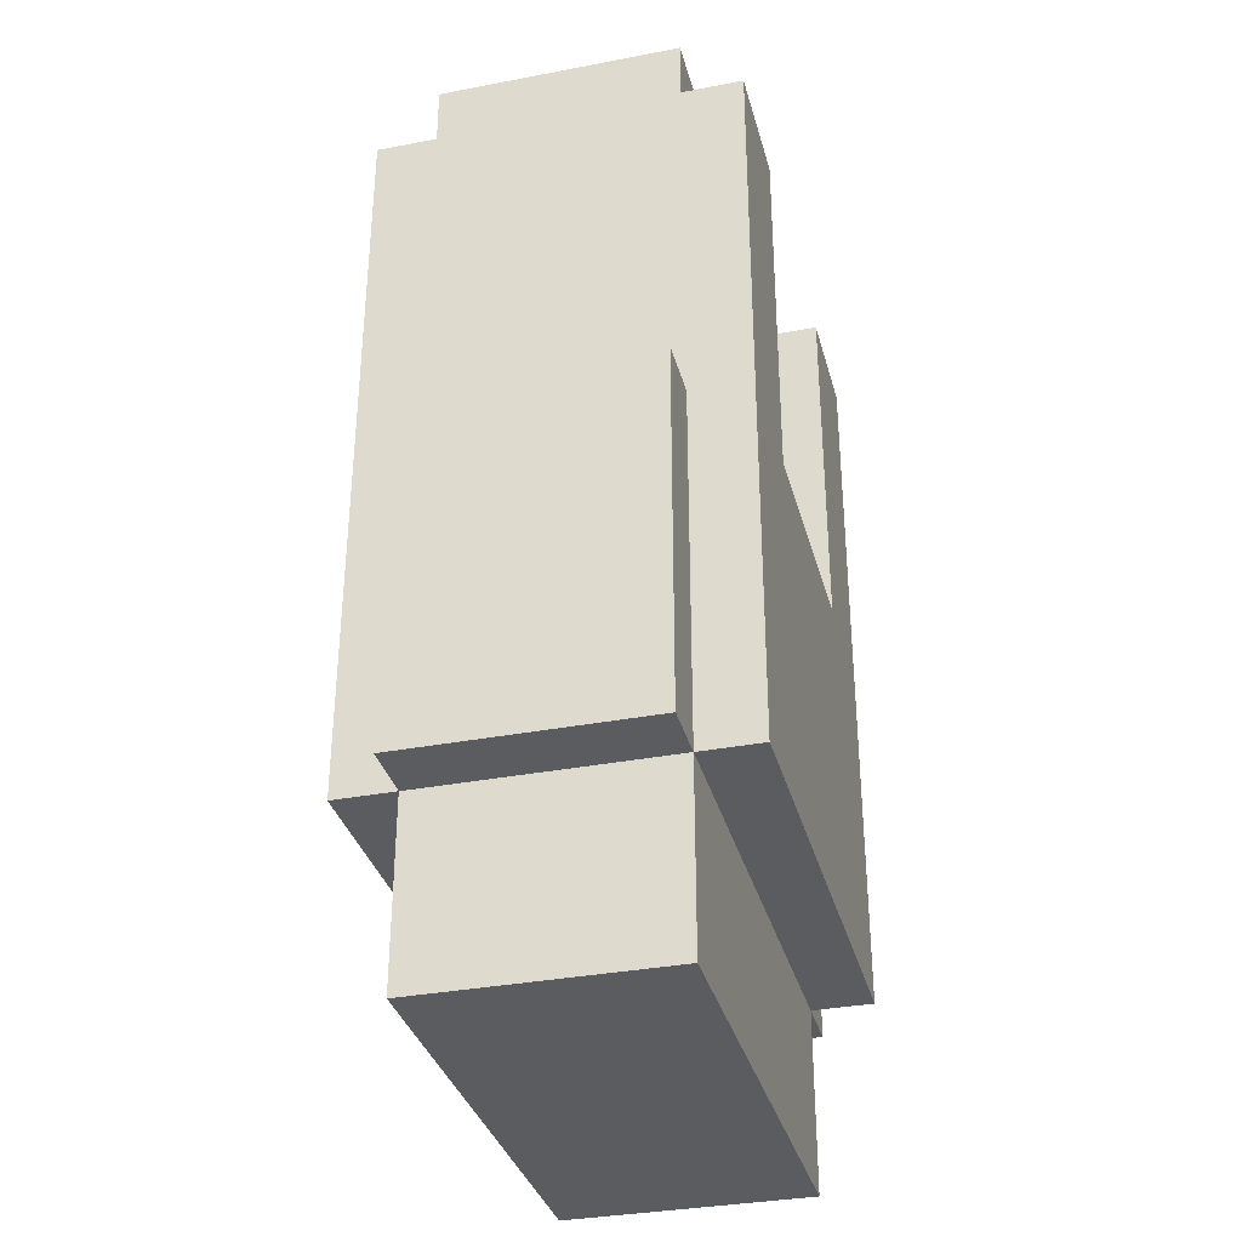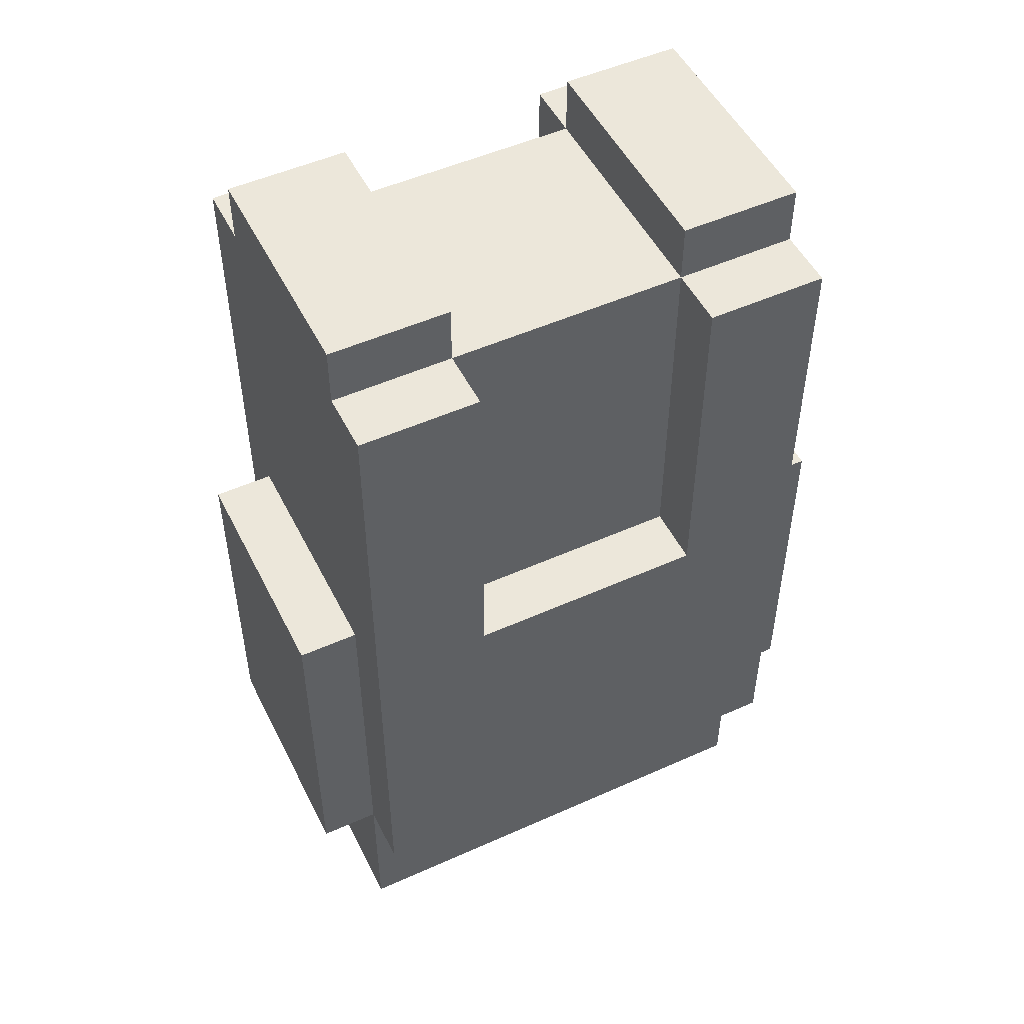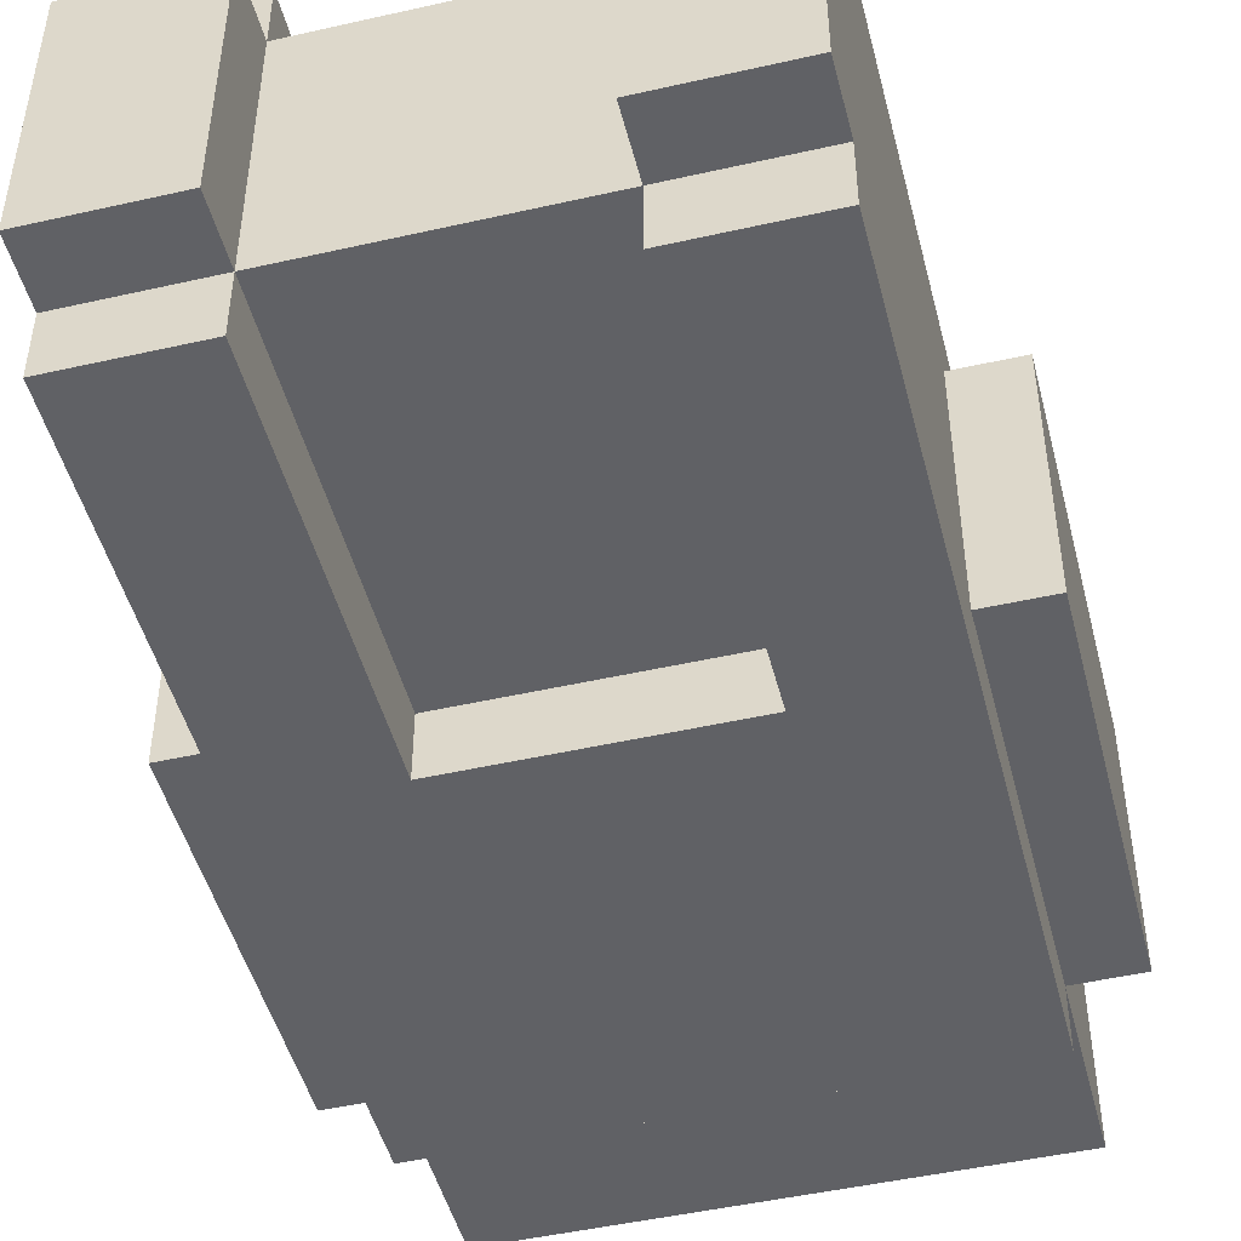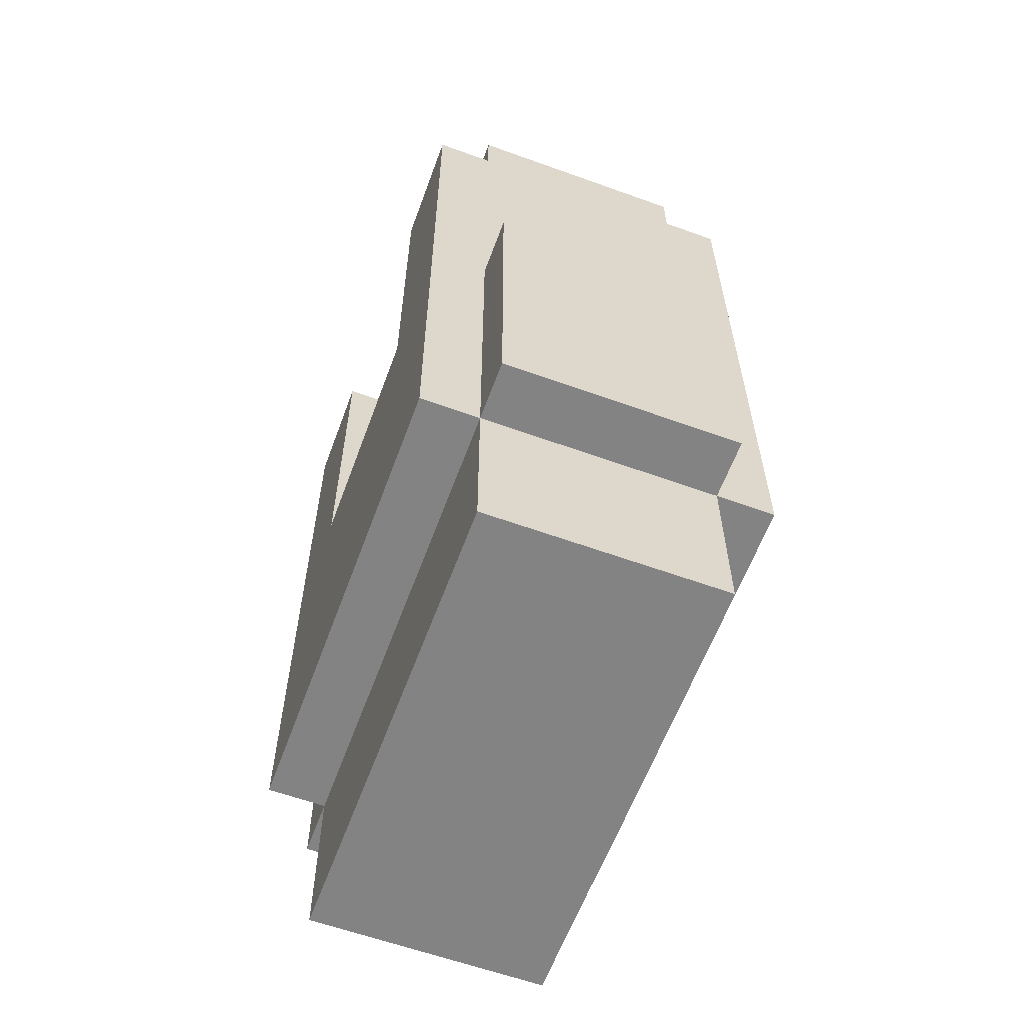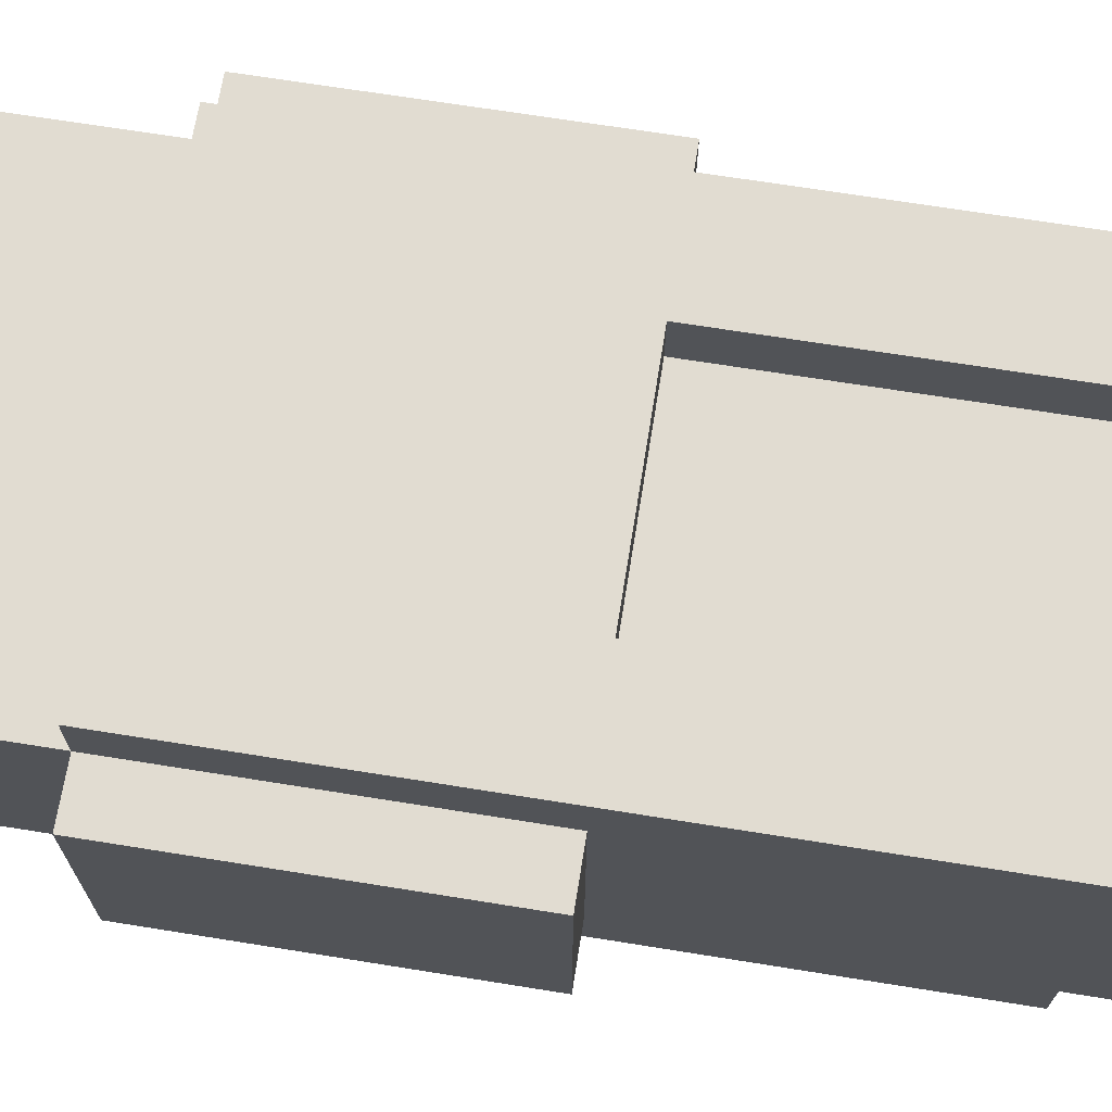
<metadata>
{"format":"obj","ext":"obj","renderer":"f3d","projection":"perspective","resolution":1024,"background":"white","views":[{"elev":-34.1,"azim":104.5,"up":"+Y"},{"elev":50.8,"azim":153.9,"up":"+Y"},{"elev":-47.8,"azim":-165.7,"up":"+Z"},{"elev":-61.0,"azim":-110.2,"up":"+Y"},{"elev":69.2,"azim":99.1,"up":"+Z"}]}
</metadata>
<code>
o body.001
v 0.3 2.3 0.3
v -0.1 2.3 0.3
v -0.3 2.3 0.3
v 0.4 2.4 0.3
v 0.3 2.4 0.3
v 0.2 2.4 0.3
v -0.1 2.4 0.3
v -0.3 2.4 0.3
v -0.4 2.4 0.3
v 0.4 2.5 0.3
v 0.3 2.5 0.3
v 0.2 2.5 0.3
v -0.3 2.5 0.3
v -0.4 2.5 0.3
v 0.4 2.6 0.3
v 0.3 2.6 0.3
v 0.1 2.6 0.3
v -0.1 2.6 0.3
v 0.3 2.7 0.3
v 0.1 2.7 0.3
v -0.1 2.7 0.3
v 0.4 2.8 0.3
v 0.3 2.8 0.3
v -0.1 2.8 0.3
v -0.3 2.8 0.3
v 0.4 2.9 0.3
v 0.3 2.9 0.3
v 0.2 2.9 0.3
v -0.3 2.9 0.3
v -0.4 2.9 0.3
v -0.3 3 0.3
v -0.4 3 0.3
v -0.3 3.1 0.3
v -0.4 3.1 0.3
v -0.3 3.2 0.3
v 0.4 3.3 0.3
v 0.3 3.3 0.3
v -0.3 3.3 0.3
v -0.4 3.3 0.3
v 0.3 3.4 0.3
v -0.2 3.4 0.3
v -0.4 3.4 0.3
v 0.1 2.1 0.2
v -0.1 2.1 0.2
v -0.3 2.1 0.2
v -0.4 2.1 0.2
v 0.1 2.2 0.2
v -0.1 2.2 0.2
v -0.4 2.2 0.2
v 0.3 2.3 0.2
v 0.5 2.4 0.2
v 0.5 2.5 0.2
v 0.4 2.6 0.2
v -0.4 2.6 0.2
v -0 2.9 0.2
v -0.1 2.9 0.2
v 0.2 3 0.2
v -0 3 0.2
v -0 3.1 0.2
v 0.1 3.2 0.2
v -0 3.2 0.2
v -0.2 3.2 0.2
v 0.1 3.3 0.2
v -0.2 3.5 0.2
v 0.4 2 -0.2
v -0.2 2 -0.2
v -0.2 2.1 -0.2
v -0.4 2.1 -0.2
v 0.1 2.2 -0.2
v -0.2 2.2 -0.2
v -0.3 2.2 -0.2
v 0.3 2.3 -0.2
v 0.1 2.3 -0.2
v -0.2 2.3 -0.2
v -0.3 2.3 -0.2
v -0.5 2.3 -0.2
v -0.5 2.7 -0.2
v -0 2.9 -0.2
v -0.4 2.9 -0.2
v -0.5 2.9 -0.2
v -0.1 3 -0.2
v 0.1 3.3 -0.2
v -0.1 3.3 -0.2
v 0.1 3.4 -0.2
v -0.1 3.4 -0.2
v 0.4 3.5 -0.2
v 0.2 3.5 -0.2
v 0.4 3.6 -0.2
v -0.2 3.6 -0.2
v 0.3 2.3 -0.3
v 0.3 2.4 -0.3
v 0.1 2.4 -0.3
v 0.3 2.6 -0.3
v 0.2 2.6 -0.3
v -0 2.6 -0.3
v 0.3 2.7 -0.3
v 0.2 2.7 -0.3
v -0 2.7 -0.3
v -0.1 2.7 -0.3
v -0.3 2.7 -0.3
v -0.4 2.7 -0.3
v 0.3 2.8 -0.3
v -0 2.8 -0.3
v -0.1 2.8 -0.3
v -0.3 2.8 -0.3
v 0.3 2.9 -0.3
v 0.2 2.9 -0.3
v -0.2 2.9 -0.3
v 0.5 2.3 0.2
v 0.5 2.6 0.2
v 0.5 2.8 0.2
v 0.5 2.5 0.1
v 0.5 2.6 0.1
v 0.5 2.8 -0
v 0.5 2.3 -0.1
v 0.5 2.4 -0.1
v 0.5 2.5 -0.1
v 0.5 2.6 -0.1
v 0.5 2.3 -0.2
v 0.5 2.9 -0.2
v 0.4 3.4 0.3
v 0.4 3.5 0.3
v 0.4 2 0.2
v 0.4 2.1 0.2
v 0.4 2.2 0.2
v 0.4 2.3 0.2
v 0.4 2.4 0.2
v 0.4 2.5 0.2
v 0.4 2.8 0.2
v 0.4 3.5 0.2
v 0.4 2.9 -0
v 0.4 3 -0
v 0.4 3.1 -0
v 0.4 3.3 -0
v 0.4 3.4 -0
v 0.4 3.5 -0
v 0.4 3.1 -0.1
v 0.4 3.2 -0.1
v 0.4 3.4 -0.1
v 0.4 3.5 -0.1
v 0.4 2.1 -0.2
v 0.4 2.2 -0.2
v 0.4 2.3 -0.2
v 0.4 3 -0.2
v 0.4 3.1 -0.2
v 0.4 3.2 -0.2
v 0.4 2.3 -0.3
v -0.2 2.9 0.3
v -0.2 3.5 0.3
v -0.2 2.9 0.2
v -0.2 3.3 0.2
v -0.2 3.4 0.2
v -0.2 2.9 -0.2
v -0.2 3.5 -0.2
v -0.2 3.5 -0.3
v 0.2 2.9 0.2
v 0.2 3.1 0.2
v 0.2 3.2 0.2
v 0.2 3 -0.2
v 0.2 3.5 -0.3
v -0.4 2.6 0.3
v -0.4 2.7 0.3
v -0.4 3.2 0.3
v -0.4 3.5 0.3
v -0.4 2.4 0.2
v -0.4 2.5 0.2
v -0.4 2.7 0.2
v -0.4 3.2 0.1
v -0.4 3.3 0.1
v -0.4 3.4 0.1
v -0.4 3.5 0.1
v -0.4 2 0
v -0.4 2.1 0
v -0.4 2.9 0
v -0.4 3 0
v -0.4 3.1 0
v -0.4 3.4 0
v -0.4 3.5 0
v -0.4 2 -0.1
v -0.4 2.1 -0.1
v -0.4 2.2 -0.1
v -0.4 2.3 -0.1
v -0.4 3.1 -0.1
v -0.4 3.2 -0.1
v -0.4 2 -0.2
v -0.4 2.2 -0.2
v -0.4 2.3 -0.2
v -0.4 2.6 -0.2
v -0.4 2.7 -0.2
v -0.4 3.1 -0.2
v -0.4 3.2 -0.2
v -0.4 3.4 -0.2
v -0.4 2.3 -0.3
v -0.4 2.6 -0.3
v -0.4 3.5 -0.3
v -0.5 2.3 0.2
v -0.5 2.4 0.2
v -0.5 2.5 0.2
v -0.5 2.6 0.2
v -0.5 2.7 0.2
v -0.5 2.9 0.2
v -0.5 2.4 0.1
v -0.5 2.5 0.1
v -0.5 2.6 0.1
v -0.5 2.7 0.1
v -0.5 2.6 -0.1
v -0.5 2.7 -0.1
v -0.5 2.6 -0.2
v -0.2 2 -0.1
v -0.3 2 0.2
v -0.3 2 0
v -0.4 2 0.2
v 0.4 2.3 0.3
v 0.4 2.3 -0.1
v 0.1 2.3 -0.3
v -0.1 2.3 0.2
v -0.3 2.3 0.2
v -0.4 2.3 0.3
v -0.4 2.3 0.2
v 0.5 2.9 0.2
v 0.5 2.9 -0
v 0.4 2.9 0.2
v 0.4 2.9 -0.2
v 0.2 2.9 -0.2
v -0 2.9 -0.3
v -0.1 2.9 0.3
v -0.1 2.9 -0.2
v -0.4 2.9 0.2
v 0.4 3.5 -0.3
v 0.2 3.5 0.3
v 0.2 3.5 0.2
v -0.4 3.5 0.2
v -0.4 3.5 -0.2
v 0.4 3.6 0.2
v 0.2 3.6 0.2
v 0.2 3.6 -0.2
v -0.2 3.6 0.2
v -0.4 3.6 0.2
v -0.4 3.6 -0.2
f 4 1 213
f 5 2 1
f 5 1 4
f 6 2 5
f 7 3 2
f 7 2 6
f 8 218 3
f 8 3 7
f 9 218 8
f 10 5 4
f 11 6 5
f 11 5 10
f 12 7 6
f 12 6 11
f 12 8 7
f 13 9 8
f 13 8 12
f 14 9 13
f 15 11 10
f 16 12 11
f 16 11 15
f 16 13 12
f 16 14 13
f 17 14 16
f 18 14 17
f 161 14 18
f 19 16 15
f 19 17 16
f 20 18 17
f 20 17 19
f 21 161 18
f 21 18 20
f 162 161 21
f 22 20 19
f 22 19 15
f 22 162 21
f 22 21 20
f 23 162 22
f 24 162 23
f 25 162 24
f 26 23 22
f 27 24 23
f 27 23 26
f 28 24 27
f 226 25 24
f 226 24 28
f 148 25 226
f 29 162 25
f 29 25 148
f 30 162 29
f 31 30 29
f 31 29 148
f 32 30 31
f 33 31 148
f 33 32 31
f 34 32 33
f 35 33 148
f 35 34 33
f 163 34 35
f 36 28 27
f 36 27 26
f 37 28 36
f 38 163 35
f 38 35 148
f 39 163 38
f 121 37 36
f 40 28 37
f 40 37 121
f 41 38 148
f 41 39 38
f 42 39 41
f 122 40 121
f 230 28 40
f 230 40 122
f 149 42 41
f 164 42 149
f 124 210 123
f 43 210 124
f 44 210 43
f 45 212 210
f 45 210 44
f 46 212 45
f 125 43 124
f 47 44 43
f 47 43 125
f 48 45 44
f 48 44 47
f 48 46 45
f 49 46 48
f 126 47 125
f 126 48 47
f 126 49 48
f 50 49 126
f 216 49 50
f 217 49 216
f 219 49 217
f 51 126 109
f 127 126 51
f 165 196 219
f 197 196 165
f 52 127 51
f 128 127 52
f 166 197 165
f 198 197 166
f 110 128 52
f 53 128 110
f 54 198 166
f 199 198 54
f 167 199 54
f 200 199 167
f 111 53 110
f 129 53 111
f 220 129 111
f 222 129 220
f 228 200 167
f 201 200 228
f 57 55 156
f 58 150 56
f 58 55 57
f 58 56 55
f 157 58 57
f 59 150 58
f 59 58 157
f 158 59 157
f 60 59 158
f 61 150 59
f 61 59 60
f 62 150 61
f 63 60 158
f 63 61 60
f 63 62 61
f 151 62 63
f 152 151 63
f 231 63 158
f 231 152 63
f 64 152 231
f 234 231 130
f 235 231 234
f 237 232 64
f 238 232 237
f 65 66 141
f 66 185 67
f 141 66 67
f 67 185 68
f 141 67 142
f 67 68 142
f 142 68 69
f 69 68 70
f 70 68 71
f 71 68 186
f 142 69 143
f 143 69 72
f 69 70 73
f 72 69 73
f 70 71 74
f 73 70 74
f 71 186 75
f 74 71 75
f 75 186 187
f 187 76 188
f 188 76 208
f 188 208 189
f 189 208 77
f 119 143 120
f 120 143 223
f 189 77 79
f 79 77 80
f 224 78 159
f 78 227 159
f 227 153 81
f 159 227 81
f 159 81 82
f 81 153 83
f 82 81 83
f 159 82 84
f 82 83 84
f 83 153 85
f 84 83 85
f 159 84 87
f 84 85 87
f 85 153 154
f 87 85 154
f 86 87 88
f 88 87 236
f 154 233 89
f 89 233 239
f 147 90 91
f 90 215 91
f 215 193 92
f 91 215 92
f 147 91 93
f 91 92 93
f 93 92 94
f 92 193 95
f 94 92 95
f 95 193 194
f 93 94 96
f 147 93 96
f 94 95 97
f 96 94 97
f 95 194 98
f 97 95 98
f 98 194 99
f 99 194 100
f 100 194 101
f 96 97 102
f 147 96 102
f 97 98 102
f 98 99 102
f 102 99 103
f 99 100 104
f 103 99 104
f 100 101 105
f 104 100 105
f 102 103 106
f 147 102 106
f 106 103 107
f 103 104 225
f 107 103 225
f 104 105 225
f 225 105 108
f 106 107 229
f 147 106 229
f 229 107 160
f 108 105 155
f 105 101 195
f 155 105 195
f 112 52 51
f 112 110 52
f 113 111 110
f 113 110 112
f 114 220 111
f 114 111 113
f 221 220 114
f 115 51 109
f 116 112 51
f 116 51 115
f 117 113 112
f 117 112 116
f 118 114 113
f 118 113 117
f 118 221 114
f 119 116 115
f 119 117 116
f 119 118 117
f 120 221 118
f 120 118 119
f 126 4 213
f 127 10 4
f 127 4 126
f 128 15 10
f 128 10 127
f 53 22 15
f 53 15 128
f 129 26 22
f 129 22 53
f 222 36 26
f 222 26 129
f 130 122 121
f 131 36 222
f 132 36 131
f 133 36 132
f 134 121 36
f 134 36 133
f 135 234 130
f 135 121 134
f 135 130 121
f 136 234 135
f 214 126 125
f 137 134 133
f 137 133 132
f 137 135 134
f 138 135 137
f 139 136 135
f 139 135 138
f 140 234 136
f 140 136 139
f 65 124 123
f 141 125 124
f 141 124 65
f 142 214 125
f 142 125 141
f 143 214 142
f 223 132 131
f 144 137 132
f 144 132 223
f 145 138 137
f 145 137 144
f 146 139 138
f 146 138 145
f 146 140 139
f 86 234 140
f 86 140 146
f 88 234 86
f 147 145 144
f 147 86 146
f 147 223 143
f 147 146 145
f 147 144 223
f 229 86 147
f 150 41 148
f 62 41 150
f 151 41 62
f 152 149 41
f 152 41 151
f 64 149 152
f 154 237 64
f 89 237 154
f 108 154 153
f 155 154 108
f 28 230 156
f 156 230 57
f 57 230 157
f 157 230 158
f 158 230 231
f 231 235 87
f 87 235 236
f 224 159 107
f 159 87 107
f 107 87 160
f 218 9 219
f 9 14 165
f 219 9 165
f 14 161 166
f 165 14 166
f 161 162 54
f 166 161 54
f 162 30 167
f 54 162 167
f 30 32 228
f 167 30 228
f 42 164 232
f 34 163 168
f 163 39 168
f 39 42 169
f 168 39 169
f 42 232 170
f 169 42 170
f 232 238 171
f 170 232 171
f 212 46 172
f 46 49 173
f 172 46 173
f 228 32 174
f 32 34 175
f 174 32 175
f 169 170 176
f 175 34 176
f 168 169 176
f 34 168 176
f 170 171 176
f 176 171 177
f 171 238 178
f 177 171 178
f 172 173 179
f 173 49 180
f 179 173 180
f 49 219 181
f 180 49 181
f 181 219 182
f 174 175 183
f 176 177 183
f 175 176 183
f 183 177 184
f 179 180 185
f 180 181 68
f 185 180 68
f 181 182 186
f 68 181 186
f 186 182 187
f 174 183 79
f 183 184 190
f 79 183 190
f 184 177 191
f 190 184 191
f 177 178 192
f 191 177 192
f 178 238 233
f 192 178 233
f 233 238 239
f 187 188 193
f 188 189 194
f 193 188 194
f 79 190 101
f 194 189 101
f 191 192 101
f 190 191 101
f 192 233 101
f 189 79 101
f 101 233 195
f 196 197 202
f 197 198 202
f 198 199 203
f 202 198 203
f 199 200 204
f 203 199 204
f 200 201 205
f 204 200 205
f 203 204 206
f 202 203 206
f 204 205 206
f 205 201 207
f 206 205 207
f 202 206 76
f 196 202 76
f 206 207 208
f 76 206 208
f 207 201 77
f 208 207 77
f 77 201 80
f 209 65 123
f 66 65 209
f 210 209 123
f 211 209 210
f 212 211 210
f 172 209 211
f 172 211 212
f 179 66 209
f 179 209 172
f 185 66 179
f 126 115 109
f 214 119 115
f 214 115 126
f 143 119 214
f 1 126 213
f 50 126 1
f 72 147 143
f 90 147 72
f 73 90 72
f 215 90 73
f 2 50 1
f 216 50 2
f 74 215 73
f 3 216 2
f 217 216 3
f 75 215 74
f 218 217 3
f 219 217 218
f 187 215 75
f 193 215 187
f 196 182 219
f 196 187 182
f 76 187 196
f 220 221 222
f 221 120 131
f 222 221 131
f 131 120 223
f 28 156 55
f 224 107 78
f 78 107 225
f 28 55 226
f 226 55 56
f 78 225 227
f 226 56 148
f 148 56 150
f 227 225 153
f 153 225 108
f 228 174 201
f 174 79 201
f 201 79 80
f 122 130 230
f 230 130 231
f 86 229 87
f 87 229 160
f 231 87 64
f 64 87 154
f 149 64 164
f 164 64 232
f 154 155 233
f 233 155 195
f 234 88 235
f 235 88 236
f 237 89 238
f 238 89 239

</code>
